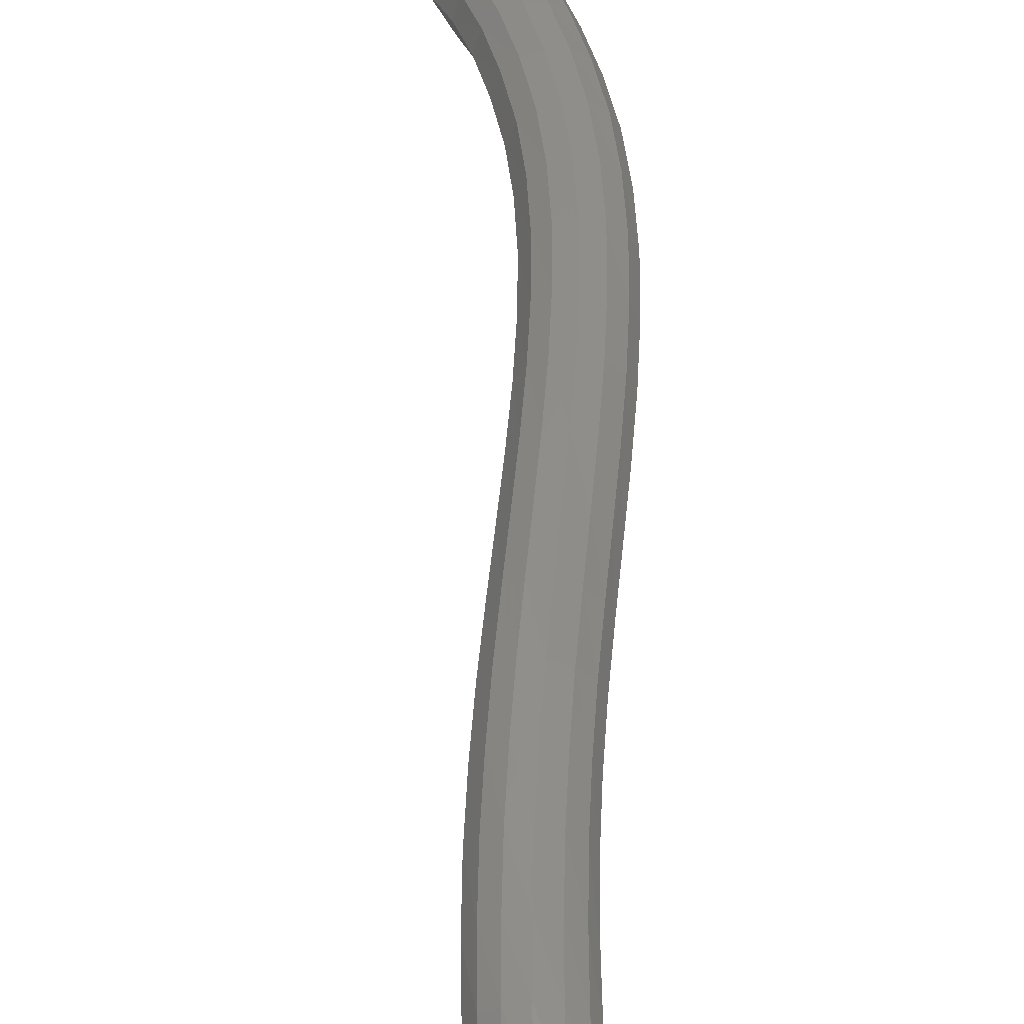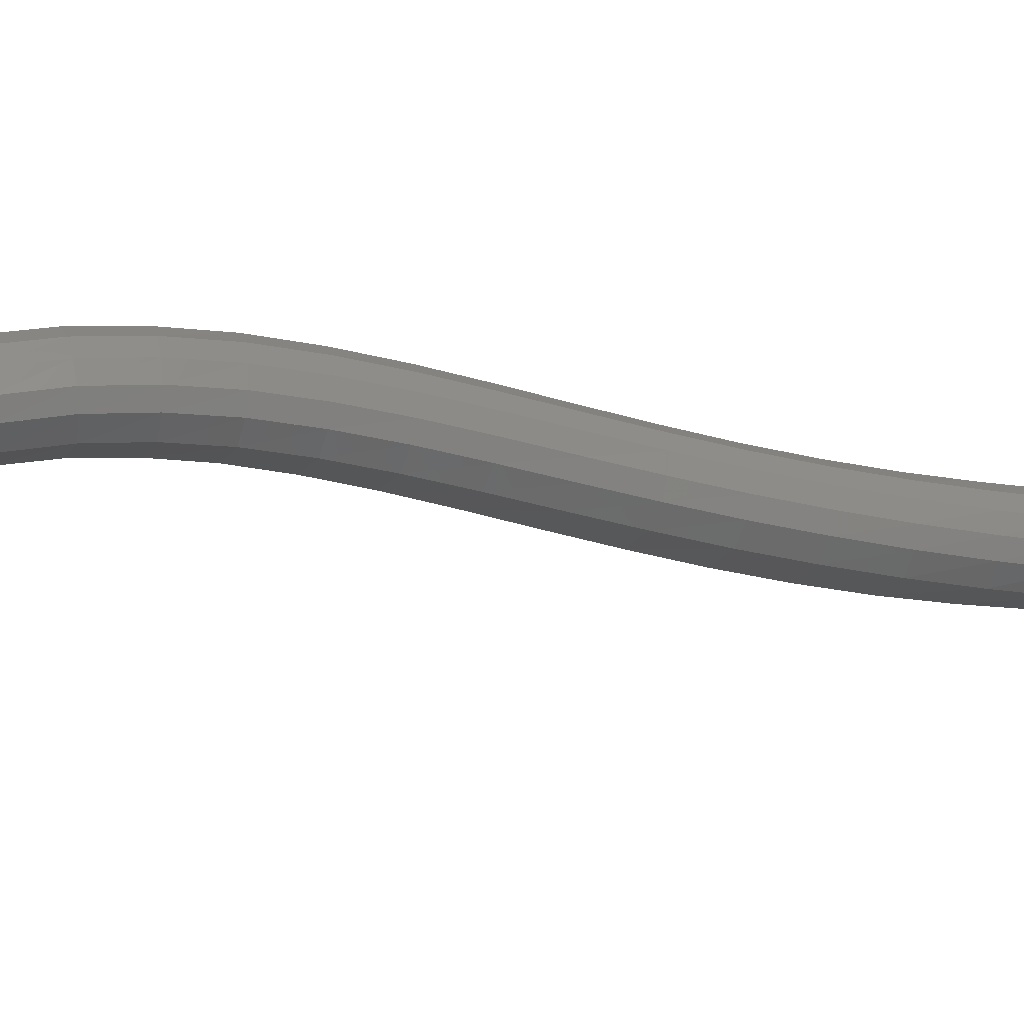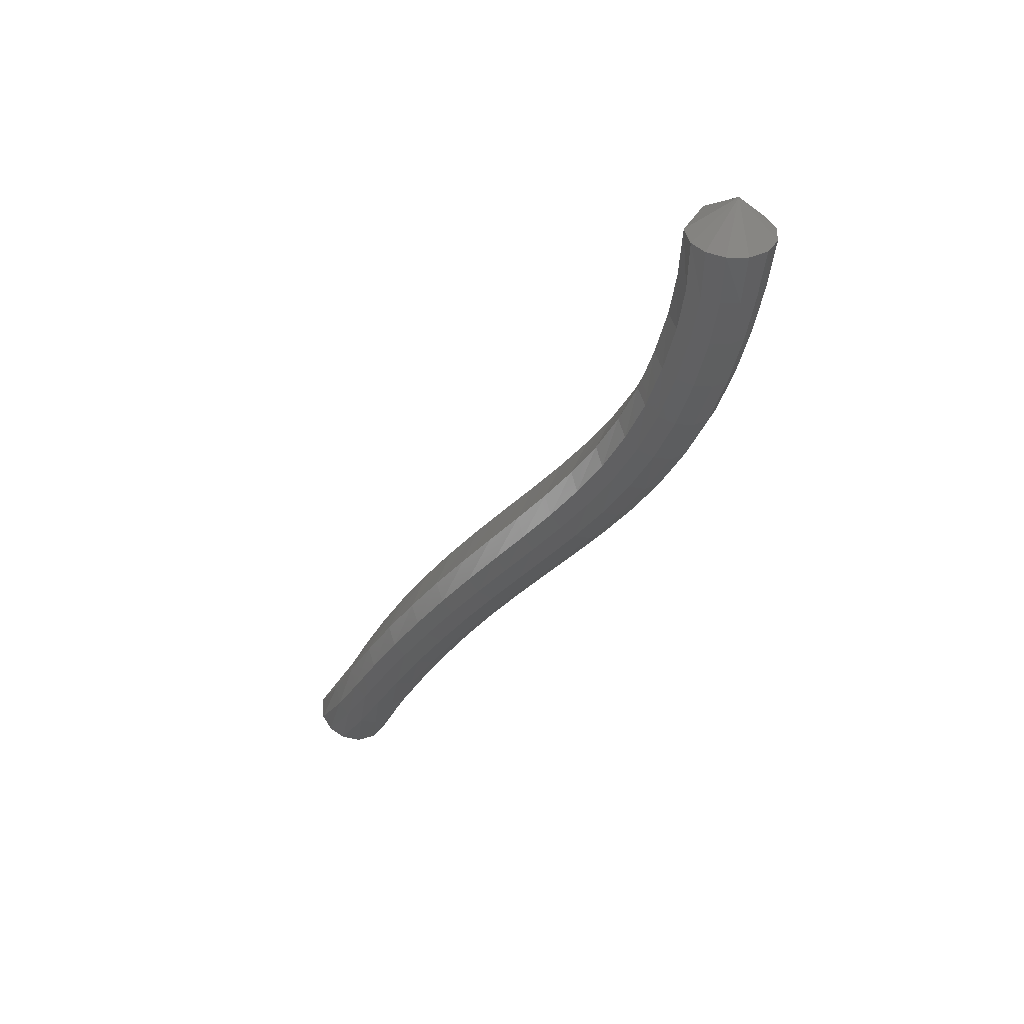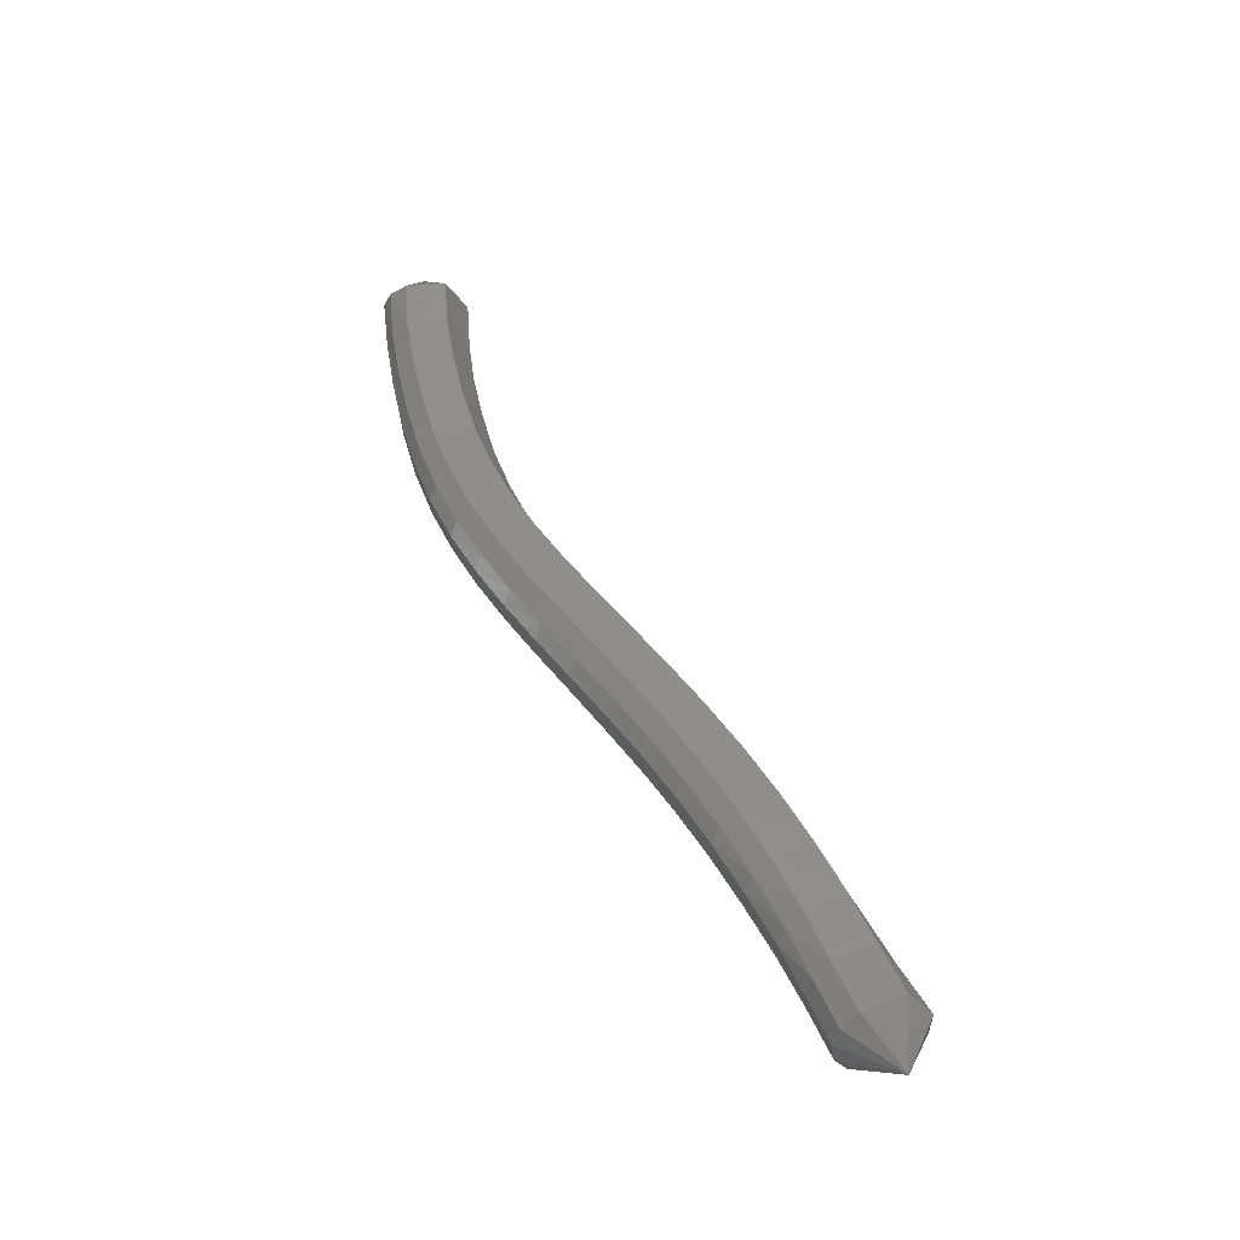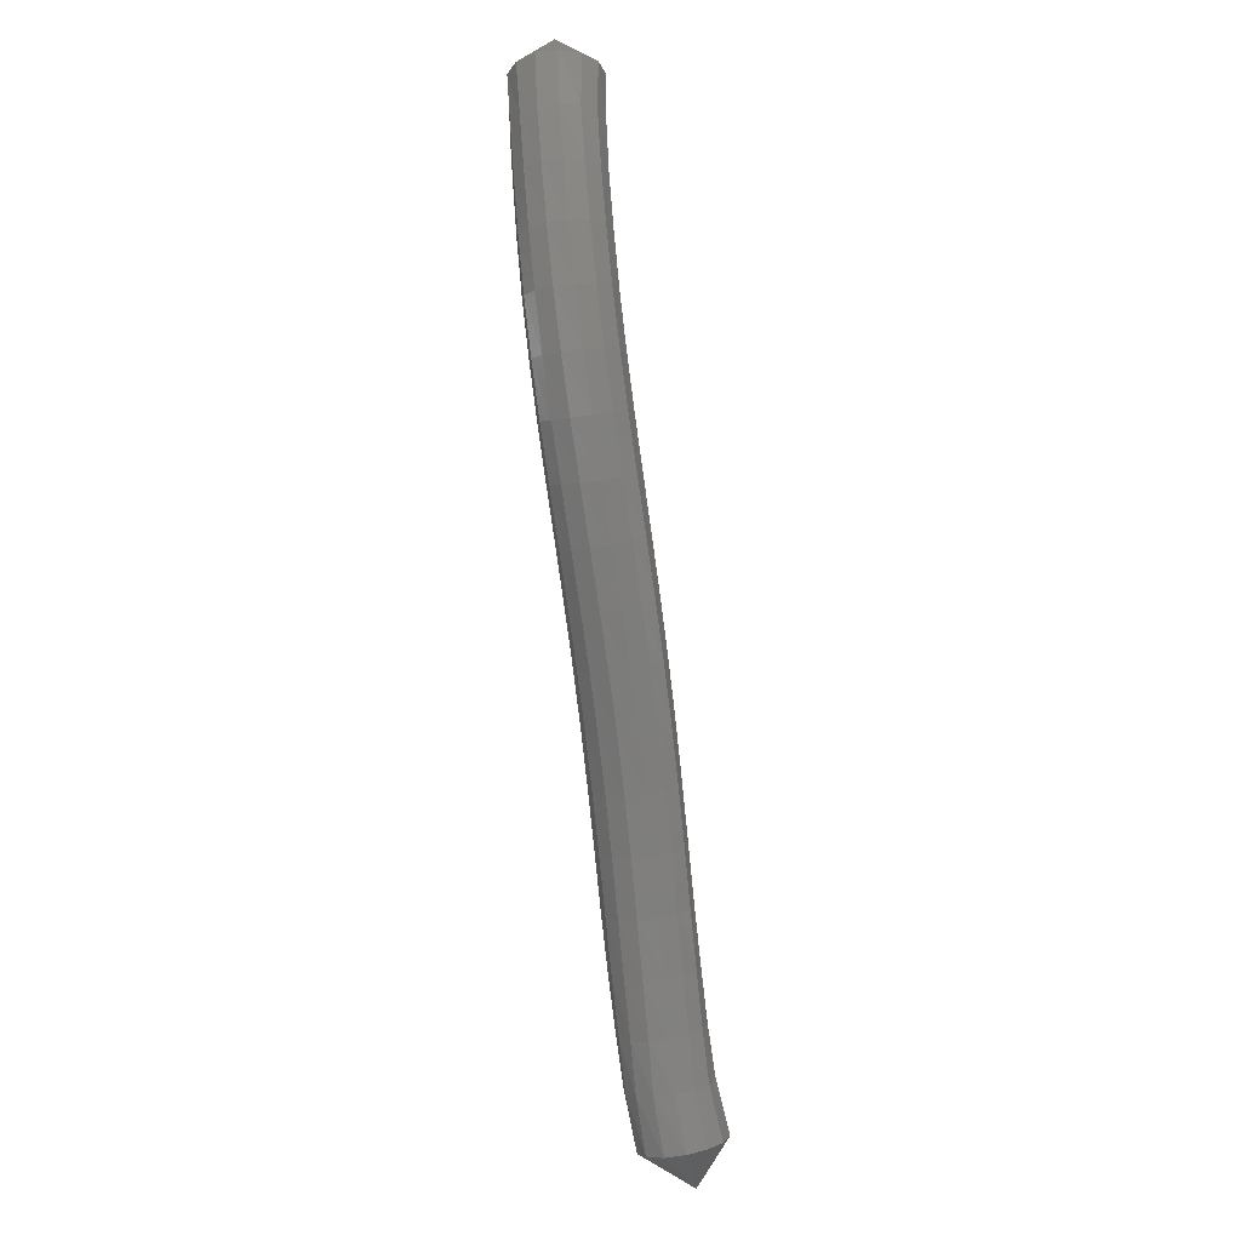
<metadata>
{"format":"stl","ext":"stl","renderer":"f3d","projection":"perspective","resolution":1024,"background":"white","views":[{"elev":36.7,"azim":-27.1,"up":"+Z"},{"elev":59.6,"azim":-120.2,"up":"+Z"},{"elev":38.0,"azim":-2.8,"up":"+Y"},{"elev":-26.8,"azim":176.4,"up":"+Y"},{"elev":-23.6,"azim":67.8,"up":"+Y"}]}
</metadata>
<code>
# stl→obj: 211 verts, 440 faces
v 95.93 26.68 313.7
v 95.73 26.39 313.3
v 96.07 26.37 313.4
v 95.69 25.98 313.3
v 96.04 25.94 313.4
v 95.63 25.61 313.3
v 95.97 25.55 313.3
v 95.54 25.2 313.2
v 95.88 25.12 313.2
v 95.43 24.79 313.1
v 95.76 24.69 313.1
v 95.28 24.41 313
v 95.61 24.28 313
v 95.11 24.03 312.9
v 95.43 23.89 312.9
v 94.91 23.66 312.7
v 95.22 23.5 312.7
v 94.69 23.29 312.6
v 94.99 23.12 312.6
v 94.44 22.91 312.4
v 94.74 22.74 312.4
v 94.18 22.53 312.3
v 94.48 22.35 312.2
v 93.92 22.14 312.1
v 94.21 21.96 312
v 93.65 21.73 311.9
v 93.95 21.56 311.9
v 93.39 21.31 311.8
v 93.7 21.15 311.7
v 93.15 20.88 311.6
v 93.46 20.73 311.6
v 92.93 20.45 311.4
v 93.24 20.3 311.4
v 92.74 20.02 311.3
v 93.05 19.88 311.3
v 92.58 19.62 311.1
v 92.9 19.48 311.1
v 92.43 19.19 310.9
v 92.75 19.06 311
v 92.42 18.69 311.1
v 96.21 26.35 313.5
v 96.17 25.92 313.5
v 96.1 25.51 313.4
v 96.01 25.07 313.3
v 95.89 24.63 313.2
v 95.73 24.2 313.1
v 95.55 23.79 313
v 95.33 23.4 312.8
v 95.1 23.01 312.6
v 94.85 22.62 312.5
v 94.59 22.24 312.3
v 94.33 21.85 312.1
v 94.07 21.45 311.9
v 93.82 21.05 311.8
v 93.58 20.63 311.6
v 93.37 20.21 311.5
v 93.17 19.79 311.4
v 93.02 19.39 311.3
v 92.87 18.98 311.1
v 96.27 26.34 313.6
v 96.22 25.91 313.6
v 96.15 25.48 313.6
v 96.06 25.03 313.5
v 95.94 24.58 313.4
v 95.78 24.14 313.3
v 95.59 23.72 313.1
v 95.38 23.32 313
v 95.14 22.93 312.8
v 94.89 22.54 312.6
v 94.63 22.15 312.4
v 94.37 21.76 312.2
v 94.12 21.37 312.1
v 93.87 20.97 311.9
v 93.63 20.55 311.8
v 93.42 20.13 311.6
v 93.22 19.72 311.5
v 93.06 19.33 311.4
v 92.91 18.91 311.2
v 96.25 26.33 313.8
v 96.2 25.89 313.8
v 96.13 25.47 313.7
v 96.04 25 313.7
v 95.92 24.55 313.5
v 95.76 24.1 313.4
v 95.57 23.68 313.3
v 95.36 23.27 313.1
v 95.12 22.87 312.9
v 94.87 22.48 312.8
v 94.62 22.1 312.6
v 94.36 21.71 312.4
v 94.1 21.31 312.2
v 93.86 20.91 312.1
v 93.62 20.5 311.9
v 93.4 20.08 311.8
v 93.2 19.67 311.7
v 93.03 19.28 311.6
v 92.87 18.86 311.4
v 96.15 26.33 314
v 96.11 25.89 313.9
v 96.04 25.46 313.9
v 95.95 25 313.8
v 95.83 24.54 313.7
v 95.67 24.09 313.6
v 95.49 23.66 313.4
v 95.27 23.25 313.3
v 95.04 22.86 313.1
v 94.79 22.47 312.9
v 94.54 22.08 312.7
v 94.29 21.69 312.5
v 94.03 21.3 312.4
v 93.79 20.9 312.2
v 93.55 20.49 312.1
v 93.33 20.07 311.9
v 93.12 19.66 311.8
v 92.93 19.27 311.7
v 92.76 18.85 311.5
v 95.99 26.34 314.1
v 95.96 25.9 314
v 95.9 25.47 314
v 95.81 25.01 313.9
v 95.69 24.56 313.8
v 95.54 24.11 313.7
v 95.36 23.69 313.5
v 95.14 23.28 313.4
v 94.92 22.89 313.2
v 94.67 22.5 313
v 94.42 22.11 312.8
v 94.17 21.72 312.7
v 93.91 21.33 312.5
v 93.67 20.93 312.3
v 93.43 20.52 312.2
v 93.2 20.1 312
v 92.99 19.68 311.9
v 92.79 19.29 311.8
v 92.59 18.87 311.6
v 95.81 26.35 314.1
v 95.8 25.91 314
v 95.74 25.49 314
v 95.66 25.04 313.9
v 95.54 24.6 313.8
v 95.39 24.16 313.7
v 95.21 23.75 313.6
v 95 23.35 313.4
v 94.77 22.95 313.2
v 94.53 22.57 313.1
v 94.28 22.18 312.9
v 94.03 21.79 312.7
v 93.77 21.4 312.5
v 93.53 20.99 312.4
v 93.28 20.58 312.2
v 93.05 20.16 312.1
v 92.84 19.74 311.9
v 92.64 19.35 311.8
v 92.42 18.93 311.6
v 95.66 26.36 314
v 95.65 25.93 314
v 95.6 25.52 313.9
v 95.51 25.08 313.9
v 95.4 24.65 313.8
v 95.25 24.23 313.7
v 95.07 23.82 313.5
v 94.87 23.43 313.4
v 94.64 23.04 313.2
v 94.4 22.66 313
v 94.15 22.27 312.9
v 93.9 21.88 312.7
v 93.65 21.48 312.5
v 93.4 21.08 312.4
v 93.15 20.66 312.2
v 92.92 20.23 312.1
v 92.7 19.81 311.9
v 92.5 19.42 311.8
v 92.29 19 311.6
v 95.56 26.37 313.9
v 95.54 25.95 313.9
v 95.5 25.55 313.8
v 95.41 25.13 313.8
v 95.29 24.7 313.7
v 95.15 24.29 313.6
v 94.98 23.9 313.4
v 94.78 23.51 313.3
v 94.55 23.13 313.1
v 94.32 22.75 313
v 94.06 22.37 312.8
v 93.81 21.97 312.6
v 93.55 21.57 312.5
v 93.3 21.16 312.3
v 93.05 20.74 312.2
v 92.82 20.31 312
v 92.61 19.89 311.8
v 92.41 19.49 311.7
v 92.21 19.08 311.4
v 95.53 26.38 313.7
v 95.5 25.97 313.7
v 95.45 25.59 313.7
v 95.36 25.17 313.6
v 95.25 24.76 313.5
v 95.11 24.37 313.4
v 94.93 23.98 313.3
v 94.74 23.6 313.1
v 94.52 23.23 313
v 94.27 22.85 312.8
v 94.02 22.47 312.6
v 93.76 22.07 312.5
v 93.5 21.67 312.3
v 93.25 21.25 312.1
v 93 20.83 312
v 92.77 20.39 311.8
v 92.56 19.97 311.7
v 92.38 19.57 311.5
v 92.2 19.15 311.2
f 1 1 2
f 2 1 3
f 2 3 4
f 4 3 5
f 4 5 6
f 6 5 7
f 6 7 8
f 8 7 9
f 8 9 10
f 10 9 11
f 10 11 12
f 12 11 13
f 12 13 14
f 14 13 15
f 14 15 16
f 16 15 17
f 16 17 18
f 18 17 19
f 18 19 20
f 20 19 21
f 20 21 22
f 22 21 23
f 22 23 24
f 24 23 25
f 24 25 26
f 26 25 27
f 26 27 28
f 28 27 29
f 28 29 30
f 30 29 31
f 30 31 32
f 32 31 33
f 32 33 34
f 34 33 35
f 34 35 36
f 36 35 37
f 36 37 38
f 38 37 39
f 38 39 40
f 40 39 40
f 1 1 3
f 3 1 41
f 3 41 5
f 5 41 42
f 5 42 7
f 7 42 43
f 7 43 9
f 9 43 44
f 9 44 11
f 11 44 45
f 11 45 13
f 13 45 46
f 13 46 15
f 15 46 47
f 15 47 17
f 17 47 48
f 17 48 19
f 19 48 49
f 19 49 21
f 21 49 50
f 21 50 23
f 23 50 51
f 23 51 25
f 25 51 52
f 25 52 27
f 27 52 53
f 27 53 29
f 29 53 54
f 29 54 31
f 31 54 55
f 31 55 33
f 33 55 56
f 33 56 35
f 35 56 57
f 35 57 37
f 37 57 58
f 37 58 39
f 39 58 59
f 39 59 40
f 40 59 40
f 1 1 41
f 41 1 60
f 41 60 42
f 42 60 61
f 42 61 43
f 43 61 62
f 43 62 44
f 44 62 63
f 44 63 45
f 45 63 64
f 45 64 46
f 46 64 65
f 46 65 47
f 47 65 66
f 47 66 48
f 48 66 67
f 48 67 49
f 49 67 68
f 49 68 50
f 50 68 69
f 50 69 51
f 51 69 70
f 51 70 52
f 52 70 71
f 52 71 53
f 53 71 72
f 53 72 54
f 54 72 73
f 54 73 55
f 55 73 74
f 55 74 56
f 56 74 75
f 56 75 57
f 57 75 76
f 57 76 58
f 58 76 77
f 58 77 59
f 59 77 78
f 59 78 40
f 40 78 40
f 1 1 60
f 60 1 79
f 60 79 61
f 61 79 80
f 61 80 62
f 62 80 81
f 62 81 63
f 63 81 82
f 63 82 64
f 64 82 83
f 64 83 65
f 65 83 84
f 65 84 66
f 66 84 85
f 66 85 67
f 67 85 86
f 67 86 68
f 68 86 87
f 68 87 69
f 69 87 88
f 69 88 70
f 70 88 89
f 70 89 71
f 71 89 90
f 71 90 72
f 72 90 91
f 72 91 73
f 73 91 92
f 73 92 74
f 74 92 93
f 74 93 75
f 75 93 94
f 75 94 76
f 76 94 95
f 76 95 77
f 77 95 96
f 77 96 78
f 78 96 97
f 78 97 40
f 40 97 40
f 1 1 79
f 79 1 98
f 79 98 80
f 80 98 99
f 80 99 81
f 81 99 100
f 81 100 82
f 82 100 101
f 82 101 83
f 83 101 102
f 83 102 84
f 84 102 103
f 84 103 85
f 85 103 104
f 85 104 86
f 86 104 105
f 86 105 87
f 87 105 106
f 87 106 88
f 88 106 107
f 88 107 89
f 89 107 108
f 89 108 90
f 90 108 109
f 90 109 91
f 91 109 110
f 91 110 92
f 92 110 111
f 92 111 93
f 93 111 112
f 93 112 94
f 94 112 113
f 94 113 95
f 95 113 114
f 95 114 96
f 96 114 115
f 96 115 97
f 97 115 116
f 97 116 40
f 40 116 40
f 1 1 98
f 98 1 117
f 98 117 99
f 99 117 118
f 99 118 100
f 100 118 119
f 100 119 101
f 101 119 120
f 101 120 102
f 102 120 121
f 102 121 103
f 103 121 122
f 103 122 104
f 104 122 123
f 104 123 105
f 105 123 124
f 105 124 106
f 106 124 125
f 106 125 107
f 107 125 126
f 107 126 108
f 108 126 127
f 108 127 109
f 109 127 128
f 109 128 110
f 110 128 129
f 110 129 111
f 111 129 130
f 111 130 112
f 112 130 131
f 112 131 113
f 113 131 132
f 113 132 114
f 114 132 133
f 114 133 115
f 115 133 134
f 115 134 116
f 116 134 135
f 116 135 40
f 40 135 40
f 1 1 117
f 117 1 136
f 117 136 118
f 118 136 137
f 118 137 119
f 119 137 138
f 119 138 120
f 120 138 139
f 120 139 121
f 121 139 140
f 121 140 122
f 122 140 141
f 122 141 123
f 123 141 142
f 123 142 124
f 124 142 143
f 124 143 125
f 125 143 144
f 125 144 126
f 126 144 145
f 126 145 127
f 127 145 146
f 127 146 128
f 128 146 147
f 128 147 129
f 129 147 148
f 129 148 130
f 130 148 149
f 130 149 131
f 131 149 150
f 131 150 132
f 132 150 151
f 132 151 133
f 133 151 152
f 133 152 134
f 134 152 153
f 134 153 135
f 135 153 154
f 135 154 40
f 40 154 40
f 1 1 136
f 136 1 155
f 136 155 137
f 137 155 156
f 137 156 138
f 138 156 157
f 138 157 139
f 139 157 158
f 139 158 140
f 140 158 159
f 140 159 141
f 141 159 160
f 141 160 142
f 142 160 161
f 142 161 143
f 143 161 162
f 143 162 144
f 144 162 163
f 144 163 145
f 145 163 164
f 145 164 146
f 146 164 165
f 146 165 147
f 147 165 166
f 147 166 148
f 148 166 167
f 148 167 149
f 149 167 168
f 149 168 150
f 150 168 169
f 150 169 151
f 151 169 170
f 151 170 152
f 152 170 171
f 152 171 153
f 153 171 172
f 153 172 154
f 154 172 173
f 154 173 40
f 40 173 40
f 1 1 155
f 155 1 174
f 155 174 156
f 156 174 175
f 156 175 157
f 157 175 176
f 157 176 158
f 158 176 177
f 158 177 159
f 159 177 178
f 159 178 160
f 160 178 179
f 160 179 161
f 161 179 180
f 161 180 162
f 162 180 181
f 162 181 163
f 163 181 182
f 163 182 164
f 164 182 183
f 164 183 165
f 165 183 184
f 165 184 166
f 166 184 185
f 166 185 167
f 167 185 186
f 167 186 168
f 168 186 187
f 168 187 169
f 169 187 188
f 169 188 170
f 170 188 189
f 170 189 171
f 171 189 190
f 171 190 172
f 172 190 191
f 172 191 173
f 173 191 192
f 173 192 40
f 40 192 40
f 1 1 174
f 174 1 193
f 174 193 175
f 175 193 194
f 175 194 176
f 176 194 195
f 176 195 177
f 177 195 196
f 177 196 178
f 178 196 197
f 178 197 179
f 179 197 198
f 179 198 180
f 180 198 199
f 180 199 181
f 181 199 200
f 181 200 182
f 182 200 201
f 182 201 183
f 183 201 202
f 183 202 184
f 184 202 203
f 184 203 185
f 185 203 204
f 185 204 186
f 186 204 205
f 186 205 187
f 187 205 206
f 187 206 188
f 188 206 207
f 188 207 189
f 189 207 208
f 189 208 190
f 190 208 209
f 190 209 191
f 191 209 210
f 191 210 192
f 192 210 211
f 192 211 40
f 40 211 40
f 1 1 193
f 193 1 2
f 193 2 194
f 194 2 4
f 194 4 195
f 195 4 6
f 195 6 196
f 196 6 8
f 196 8 197
f 197 8 10
f 197 10 198
f 198 10 12
f 198 12 199
f 199 12 14
f 199 14 200
f 200 14 16
f 200 16 201
f 201 16 18
f 201 18 202
f 202 18 20
f 202 20 203
f 203 20 22
f 203 22 204
f 204 22 24
f 204 24 205
f 205 24 26
f 205 26 206
f 206 26 28
f 206 28 207
f 207 28 30
f 207 30 208
f 208 30 32
f 208 32 209
f 209 32 34
f 209 34 210
f 210 34 36
f 210 36 211
f 211 36 38
f 211 38 40
f 40 38 40

</code>
